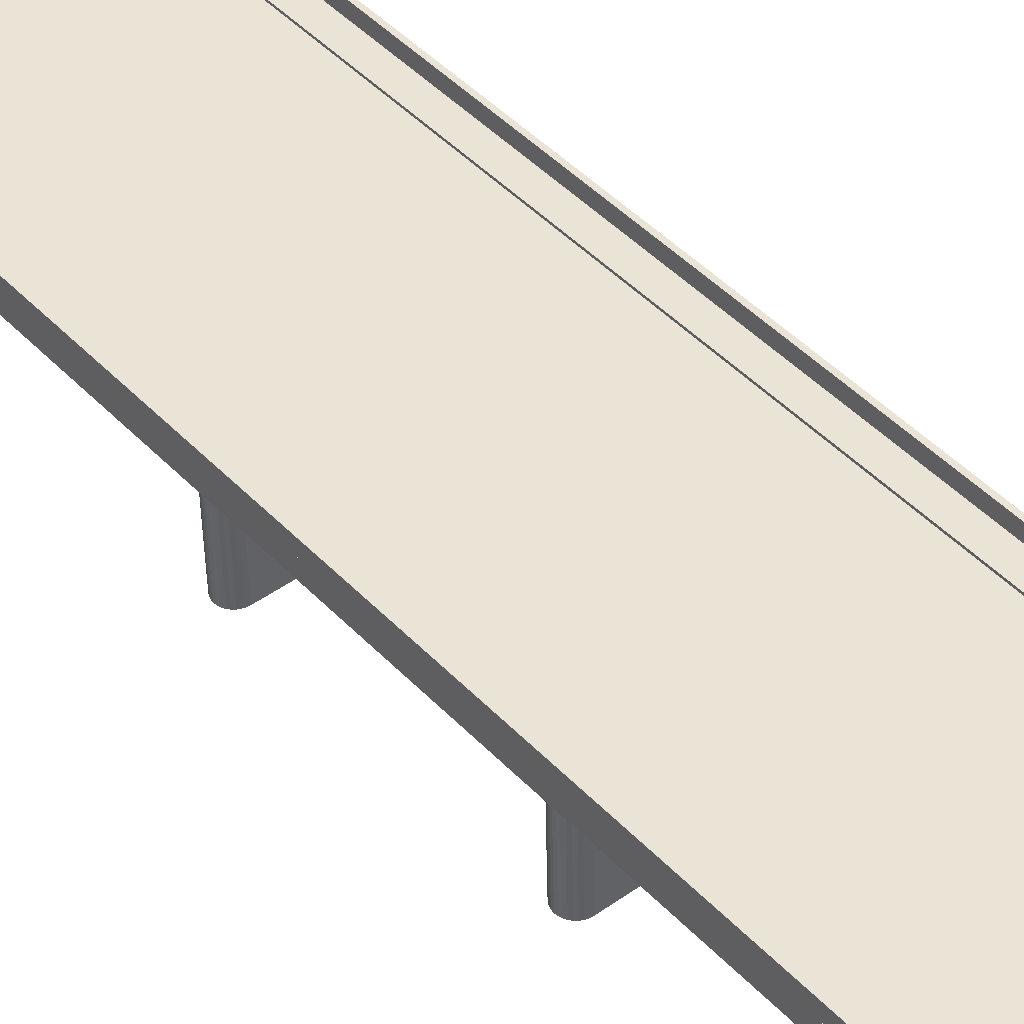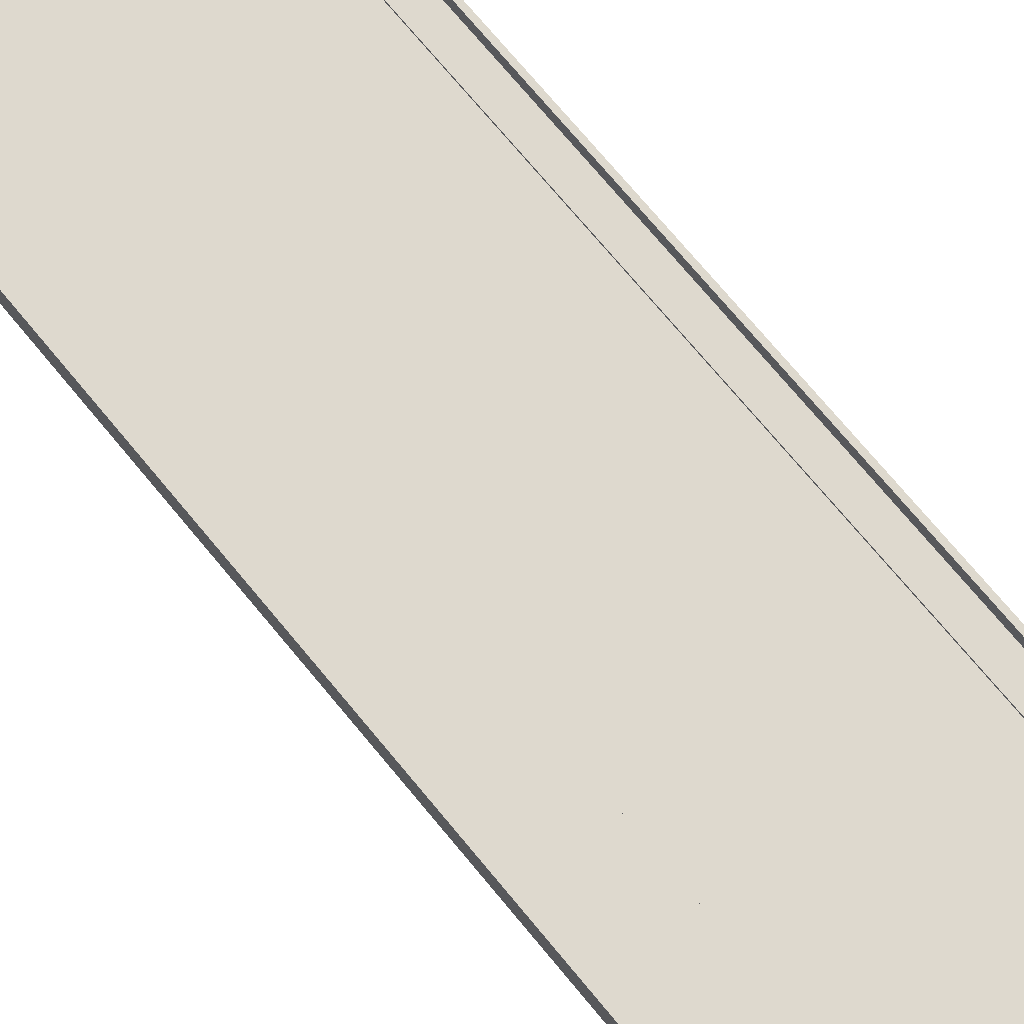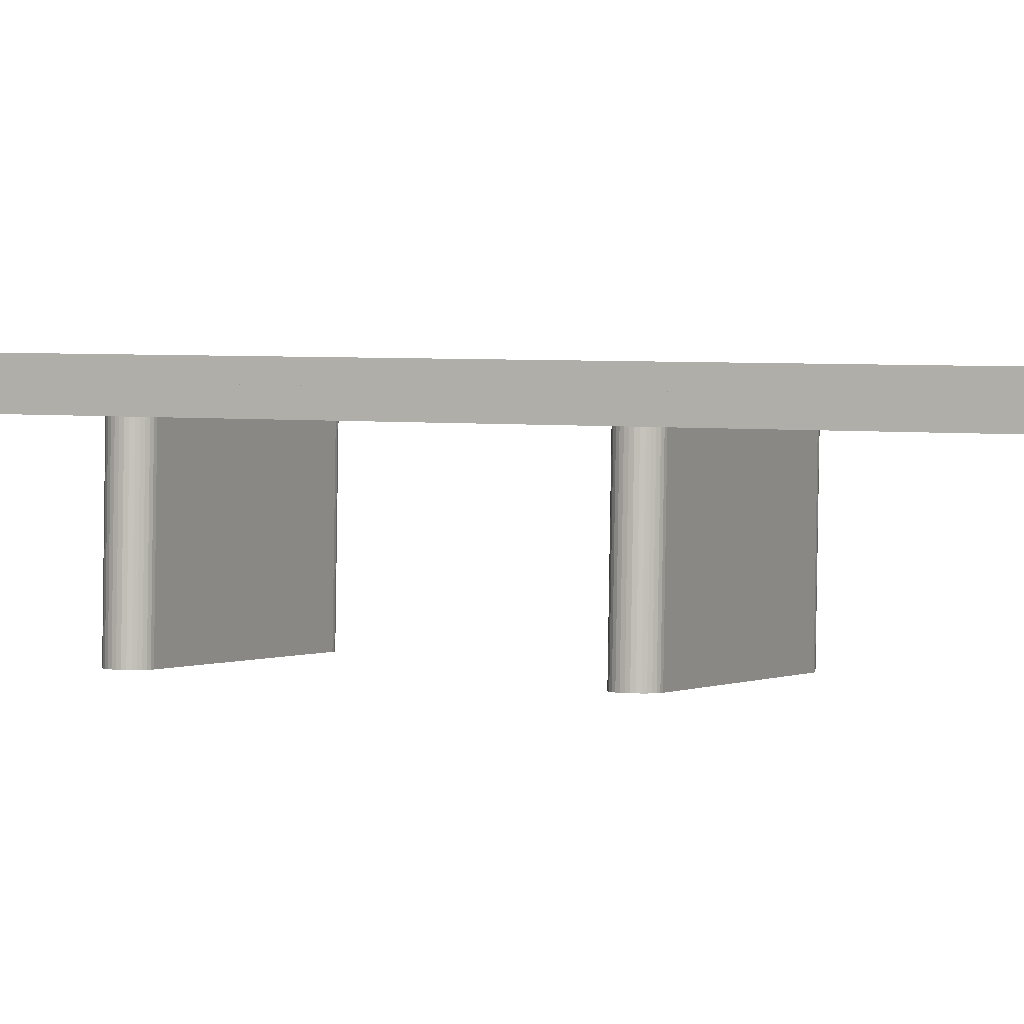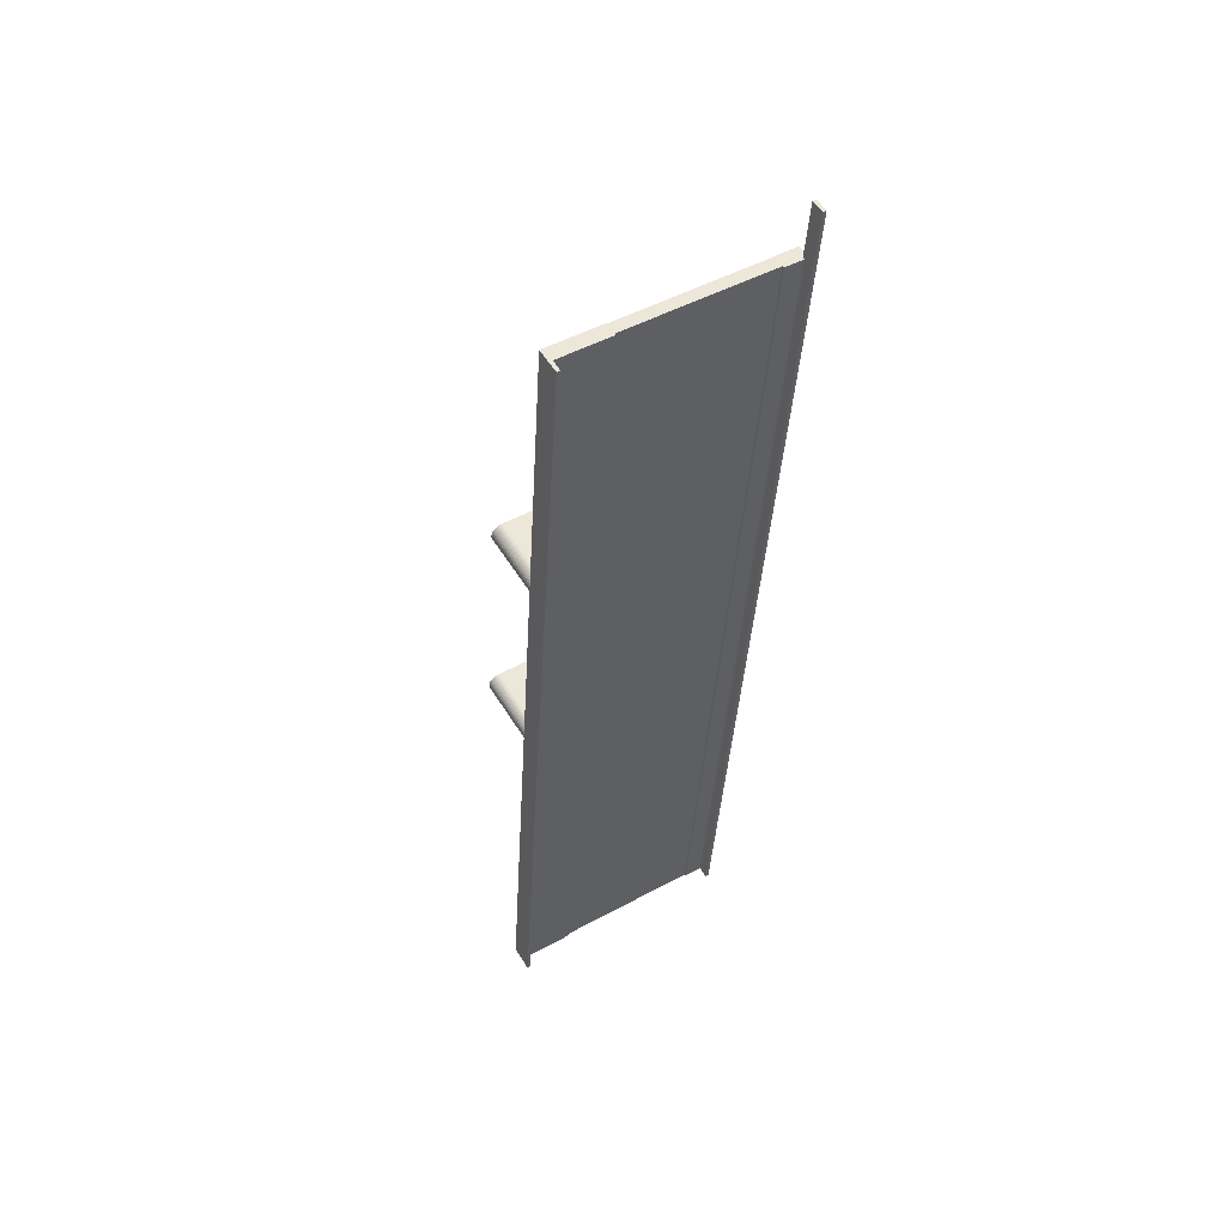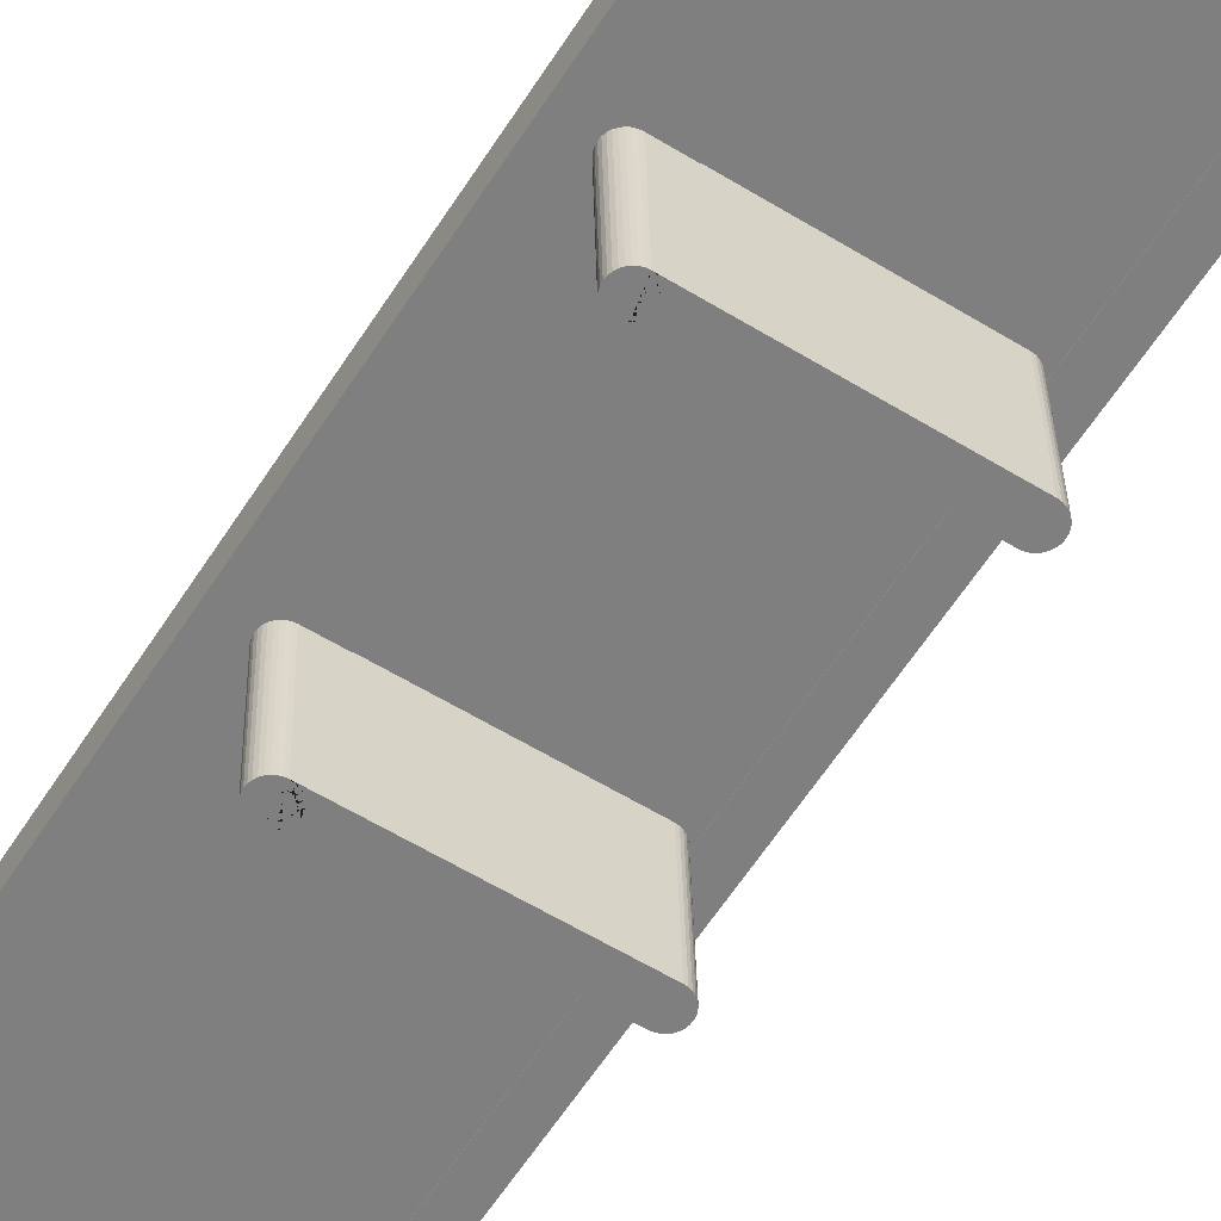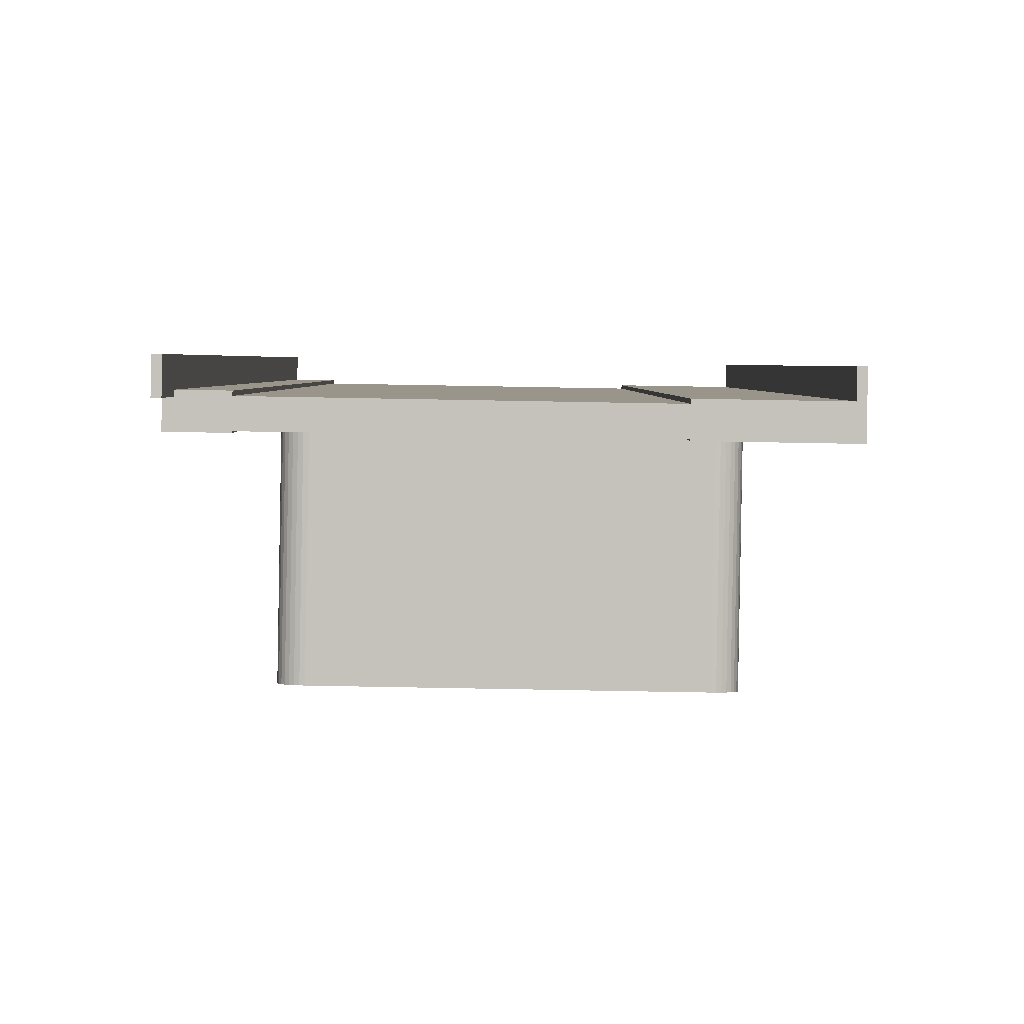
<metadata>
{"format":"obj","ext":"obj","renderer":"f3d","projection":"perspective","resolution":1024,"background":"white","views":[{"elev":44.3,"azim":-43.3,"up":"+Z"},{"elev":70.8,"azim":-43.2,"up":"+Z"},{"elev":2.3,"azim":111.2,"up":"+Z"},{"elev":55.7,"azim":-32.2,"up":"+Y"},{"elev":-59.8,"azim":-36.5,"up":"+Z"},{"elev":1.3,"azim":175.9,"up":"+Z"}]}
</metadata>
<code>
o bridge_Cube_Cube.002
v 449 -486.6 5.037
v 454.6 -406.8 4.339
v 449.6 -406.4 4.252
v 444 -486.2 4.95
v 461.9 -487.5 5.264
v 467.5 -407.7 4.566
v 467.5 -407.7 3.366
v 462 -487.5 4.064
v 469.5 -407.8 4.601
v 469.5 -407.9 3.401
v 463.9 -487.6 5.299
v 463.9 -487.7 4.099
v 463.6 -487.6 6.293
v 469.5 -402.8 5.551
v 469.5 -402.8 4.351
v 463.6 -487.6 5.093
v 469.8 -402.8 5.556
v 469.8 -402.9 4.356
v 463.9 -487.6 6.298
v 463.9 -487.6 5.098
v 449.6 -406.5 3.052
v 444 -486.3 3.75
v 454.6 -406.8 3.139
v 449 -486.6 3.837
v 464.7 -436.7 -5.527
v 464.5 -436.6 4.471
v 464.7 -436.6 4.474
v 464.9 -436.7 -5.524
v 465.1 -436.8 -5.52
v 465.2 -436.9 -5.516
v 465.4 -437 -5.513
v 465.5 -437.2 -5.509
v 465.6 -437.3 -5.506
v 465.6 -437.5 -5.503
v 465.6 -437.7 -5.501
v 465.6 -437.9 -5.5
v 465.5 -438.1 -5.499
v 465.4 -438.3 -5.499
v 465.3 -438.4 -5.5
v 465.1 -438.5 -5.502
v 464.9 -438.6 -5.504
v 464.7 -438.7 -5.507
v 464.5 -438.7 -5.51
v 450.5 -435.6 4.226
v 450.7 -435.7 -5.772
v 464.4 -438.6 4.488
v 464.6 -438.6 4.491
v 464.8 -438.5 4.494
v 464.9 -438.4 4.496
v 465.1 -438.3 4.498
v 465.2 -438.2 4.499
v 465.3 -438 4.499
v 465.4 -437.8 4.498
v 465.4 -437.6 4.497
v 465.4 -437.4 4.495
v 465.4 -437.2 4.492
v 465.3 -437.1 4.489
v 465.2 -436.9 4.486
v 465 -436.8 4.482
v 464.9 -436.7 4.478
v 450.6 -437.7 -5.754
v 450.6 -437.7 -5.754
v 450.8 -437.7 -5.751
v 451 -437.6 -5.748
v 451.1 -437.6 -5.746
v 451.3 -437.4 -5.745
v 451.4 -437.3 -5.744
v 451.5 -437.1 -5.744
v 451.6 -436.9 -5.744
v 451.6 -436.8 -5.746
v 451.6 -436.6 -5.748
v 451.6 -436.4 -5.75
v 451.5 -436.2 -5.753
v 451.4 -436 -5.757
v 451.3 -435.9 -5.761
v 451.1 -435.8 -5.764
v 450.9 -435.7 -5.768
v 450.7 -435.6 4.23
v 450.9 -435.7 4.234
v 451.1 -435.8 4.237
v 451.2 -435.9 4.241
v 451.3 -436.1 4.245
v 451.4 -436.3 4.248
v 451.5 -436.5 4.25
v 451.5 -436.7 4.252
v 451.4 -436.8 4.254
v 451.4 -437 4.255
v 451.3 -437.2 4.254
v 451.1 -437.3 4.254
v 451 -437.5 4.252
v 450.8 -437.5 4.25
v 450.6 -437.6 4.247
v 450.4 -437.6 4.244
v 450.4 -437.6 4.244
v 450.7 -435.7 -5.772
v 450.5 -435.6 4.226
v 450.7 -435.7 -5.772
v 450.5 -435.6 4.226
v 450.6 -437.7 -5.754
v 450.4 -437.6 -5.758
v 450.2 -437.6 -5.762
v 450 -437.5 -5.765
v 449.9 -437.3 -5.769
v 449.8 -437.2 -5.773
v 449.7 -437 -5.776
v 449.6 -436.8 -5.778
v 449.6 -436.6 -5.781
v 449.7 -436.4 -5.782
v 449.7 -436.2 -5.783
v 449.9 -436.1 -5.782
v 450 -435.9 -5.782
v 450.1 -435.8 -5.78
v 450.3 -435.7 -5.778
v 450.5 -435.7 -5.775
v 450.3 -435.6 4.223
v 450.2 -435.6 4.22
v 450 -435.7 4.218
v 449.8 -435.8 4.217
v 449.7 -436 4.216
v 449.6 -436.1 4.216
v 449.5 -436.3 4.216
v 449.5 -436.5 4.218
v 449.5 -436.7 4.22
v 449.5 -436.9 4.222
v 449.6 -437.1 4.225
v 449.7 -437.2 4.229
v 449.9 -437.4 4.233
v 450 -437.5 4.236
v 450.2 -437.5 4.24
v 450.4 -437.6 4.244
v 444 -486.2 5.95
v 449.6 -406.4 5.252
v 449.6 -406.4 4.052
v 444 -486.2 4.75
v 449.9 -406.5 5.257
v 449.9 -406.5 4.057
v 444.3 -486.3 5.955
v 444.3 -486.3 4.755
v 449 -486.6 4.887
v 454.6 -406.8 4.189
v 454.6 -406.8 3.189
v 449 -486.6 3.887
v 467.5 -407.7 4.416
v 467.5 -407.7 3.416
v 461.9 -487.5 5.114
v 462 -487.5 4.114
v 463.3 -456.6 -5.353
v 463.1 -456.5 4.645
v 463.3 -456.5 4.649
v 463.5 -456.6 -5.349
v 463.7 -456.7 -5.346
v 463.8 -456.8 -5.342
v 464 -457 -5.338
v 464.1 -457.1 -5.335
v 464.2 -457.3 -5.331
v 464.2 -457.5 -5.329
v 464.2 -457.7 -5.327
v 464.2 -457.9 -5.325
v 464.1 -458.1 -5.325
v 464 -458.2 -5.325
v 463.9 -458.4 -5.326
v 463.7 -458.5 -5.327
v 463.5 -458.6 -5.329
v 463.3 -458.6 -5.332
v 463.1 -458.6 -5.335
v 449.1 -455.5 4.401
v 449.3 -455.6 -5.597
v 463 -458.5 4.663
v 463.2 -458.5 4.666
v 463.4 -458.5 4.669
v 463.5 -458.4 4.671
v 463.7 -458.3 4.672
v 463.8 -458.1 4.673
v 463.9 -458 4.673
v 464 -457.8 4.673
v 464 -457.6 4.671
v 464 -457.4 4.669
v 464 -457.2 4.667
v 463.9 -457 4.664
v 463.8 -456.9 4.66
v 463.7 -456.7 4.656
v 463.5 -456.6 4.652
v 449.2 -457.6 -5.58
v 449.2 -457.6 -5.58
v 449.4 -457.6 -5.577
v 449.6 -457.6 -5.574
v 449.7 -457.5 -5.572
v 449.9 -457.4 -5.57
v 450 -457.2 -5.569
v 450.1 -457.1 -5.569
v 450.2 -456.9 -5.57
v 450.2 -456.7 -5.571
v 450.2 -456.5 -5.573
v 450.2 -456.3 -5.576
v 450.1 -456.1 -5.579
v 450 -456 -5.582
v 449.9 -455.8 -5.586
v 449.7 -455.7 -5.59
v 449.5 -455.7 -5.594
v 449.3 -455.6 4.404
v 449.5 -455.6 4.408
v 449.7 -455.7 4.412
v 449.8 -455.9 4.416
v 449.9 -456 4.419
v 450 -456.2 4.422
v 450.1 -456.4 4.425
v 450.1 -456.6 4.427
v 450 -456.8 4.428
v 450 -457 4.429
v 449.9 -457.1 4.429
v 449.7 -457.3 4.428
v 449.6 -457.4 4.426
v 449.4 -457.5 4.424
v 449.2 -457.5 4.422
v 449 -457.5 4.418
v 449 -457.5 4.418
v 449.3 -455.6 -5.597
v 449.1 -455.5 4.401
v 449.3 -455.6 -5.597
v 449.1 -455.5 4.401
v 449.2 -457.6 -5.58
v 449 -457.6 -5.583
v 448.8 -457.5 -5.587
v 448.6 -457.4 -5.591
v 448.5 -457.3 -5.595
v 448.4 -457.1 -5.598
v 448.3 -457 -5.601
v 448.3 -456.8 -5.604
v 448.2 -456.6 -5.606
v 448.3 -456.4 -5.607
v 448.3 -456.2 -5.608
v 448.5 -456 -5.608
v 448.6 -455.9 -5.607
v 448.7 -455.8 -5.606
v 448.9 -455.7 -5.603
v 449.1 -455.6 -5.601
v 448.9 -455.5 4.398
v 448.8 -455.6 4.395
v 448.6 -455.7 4.393
v 448.4 -455.8 4.391
v 448.3 -455.9 4.39
v 448.2 -456.1 4.39
v 448.1 -456.3 4.391
v 448.1 -456.5 4.392
v 448.1 -456.7 4.394
v 448.1 -456.9 4.397
v 448.2 -457 4.4
v 448.3 -457.2 4.403
v 448.5 -457.3 4.407
v 448.6 -457.4 4.411
v 448.8 -457.5 4.415
v 449 -457.5 4.418
f 147 148 149 150
f 147 150 151 152 153 154 155 156 157 158 159 160 161 162 163 164 165
f 166 148 147 167
f 168 169 170 171 172 173 174 175 176 177 178 179 180 181 182 149 148
f 150 149 182 151
f 183 184 185 186 187 188 189 190 191 192 193 194 195 196 197 198 199 167 147 165
f 151 182 181 152
f 152 181 180 153
f 153 180 179 154
f 154 179 178 155
f 155 178 177 156
f 156 177 176 157
f 157 176 175 158
f 158 175 174 159
f 159 174 173 160
f 160 173 172 161
f 161 172 171 162
f 162 171 170 163
f 163 170 169 164
f 164 169 168 165
f 168 148 166 200 201 202 203 204 205 206 207 208 209 210 211 212 213 214 215 216
f 168 216 183 165
f 184 183 216 215
f 184 217 167 199 198 197 196 195 194 193 192 191 190 189 188 187 186 185
f 166 218 215 214 213 212 211 210 209 208 207 206 205 204 203 202 201 200
f 167 219 220 166
f 219 167 217 184 221 222 223 224 225 226 227 228 229 230 231 232 233 234 235 236
f 236 237 220 219
f 166 220 237 238 239 240 241 242 243 244 245 246 247 248 249 250 251 252 215 218
f 215 252 221 184
f 221 252 251 222
f 222 251 250 223
f 223 250 249 224
f 224 249 248 225
f 225 248 247 226
f 226 247 246 227
f 227 246 245 228
f 228 245 244 229
f 229 244 243 230
f 230 243 242 231
f 231 242 241 232
f 232 241 240 233
f 233 240 239 234
f 234 239 238 235
f 235 238 237 236
f 5 6 7 8
f 6 9 10 7
f 9 11 12 10
f 11 5 8 12
f 8 7 10 12
f 11 9 6 5
f 13 14 15 16
f 14 17 18 15
f 17 19 20 18
f 19 13 16 20
f 16 15 18 20
f 19 17 14 13
f 4 3 21 22
f 3 2 23 21
f 2 1 24 23
f 1 4 22 24
f 22 21 23 24
f 25 26 27 28
f 25 28 29 30 31 32 33 34 35 36 37 38 39 40 41 42 43
f 44 26 25 45
f 46 47 48 49 50 51 52 53 54 55 56 57 58 59 60 27 26
f 28 27 60 29
f 61 62 63 64 65 66 67 68 69 70 71 72 73 74 75 76 77 45 25 43
f 29 60 59 30
f 30 59 58 31
f 31 58 57 32
f 32 57 56 33
f 33 56 55 34
f 34 55 54 35
f 35 54 53 36
f 36 53 52 37
f 37 52 51 38
f 38 51 50 39
f 39 50 49 40
f 40 49 48 41
f 41 48 47 42
f 42 47 46 43
f 46 26 44 78 79 80 81 82 83 84 85 86 87 88 89 90 91 92 93 94
f 46 94 61 43
f 62 61 94 93
f 62 95 45 77 76 75 74 73 72 71 70 69 68 67 66 65 64 63
f 44 96 93 92 91 90 89 88 87 86 85 84 83 82 81 80 79 78
f 45 97 98 44
f 97 45 95 62 99 100 101 102 103 104 105 106 107 108 109 110 111 112 113 114
f 114 115 98 97
f 44 98 115 116 117 118 119 120 121 122 123 124 125 126 127 128 129 130 93 96
f 93 130 99 62
f 99 130 129 100
f 100 129 128 101
f 101 128 127 102
f 102 127 126 103
f 103 126 125 104
f 104 125 124 105
f 105 124 123 106
f 106 123 122 107
f 107 122 121 108
f 108 121 120 109
f 109 120 119 110
f 110 119 118 111
f 111 118 117 112
f 112 117 116 113
f 113 116 115 114
f 131 132 133 134
f 132 135 136 133
f 135 137 138 136
f 137 131 134 138
f 134 133 136 138
f 137 135 132 131
f 145 143 140 139
f 139 140 141 142
f 140 143 144 141
f 143 145 146 144
f 145 139 142 146
f 142 141 144 146
f 1 2 3 4

</code>
